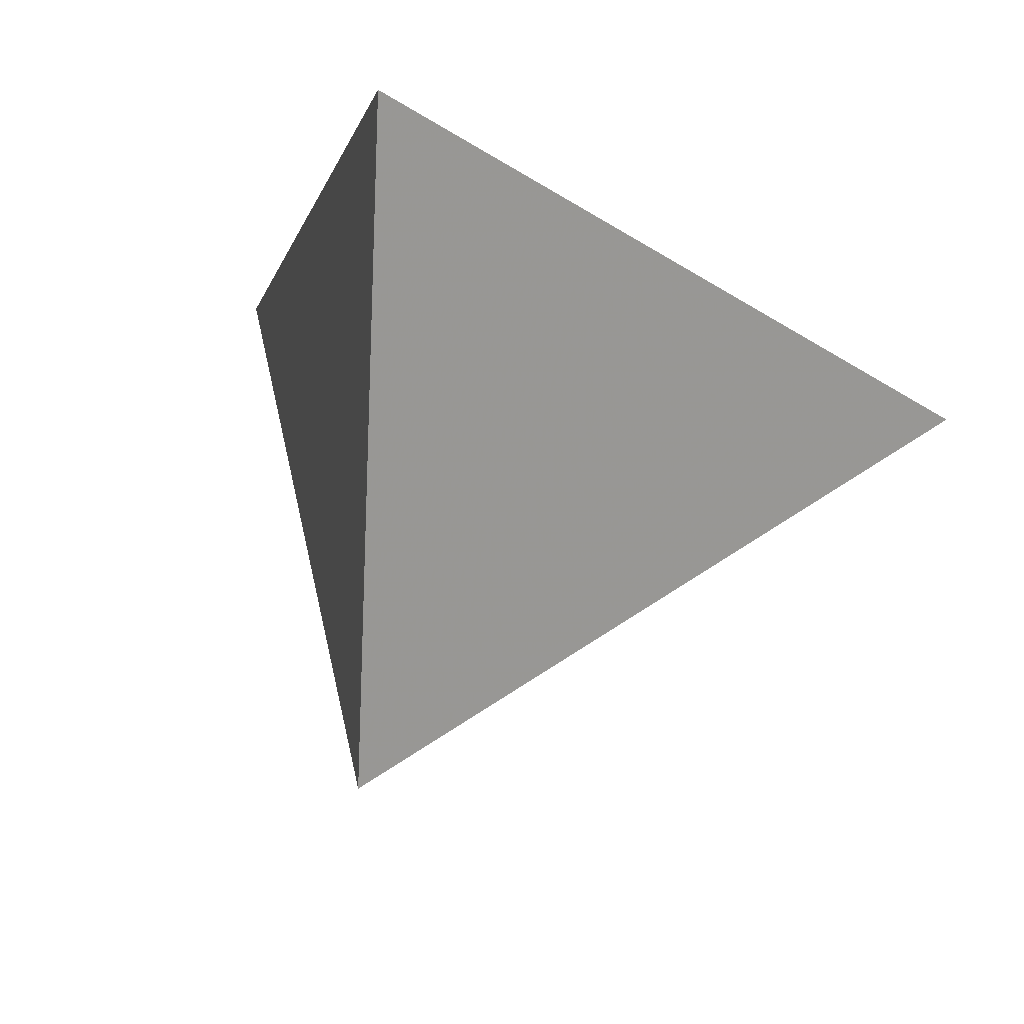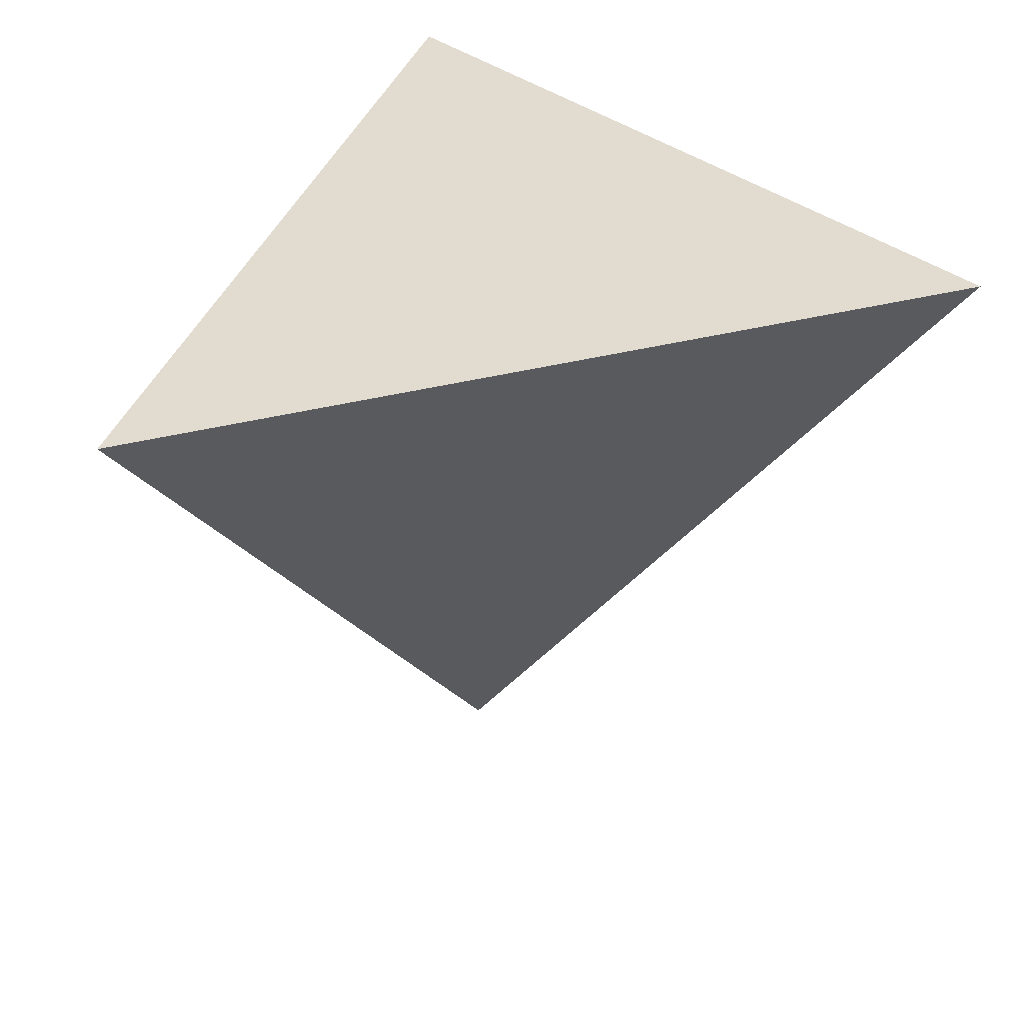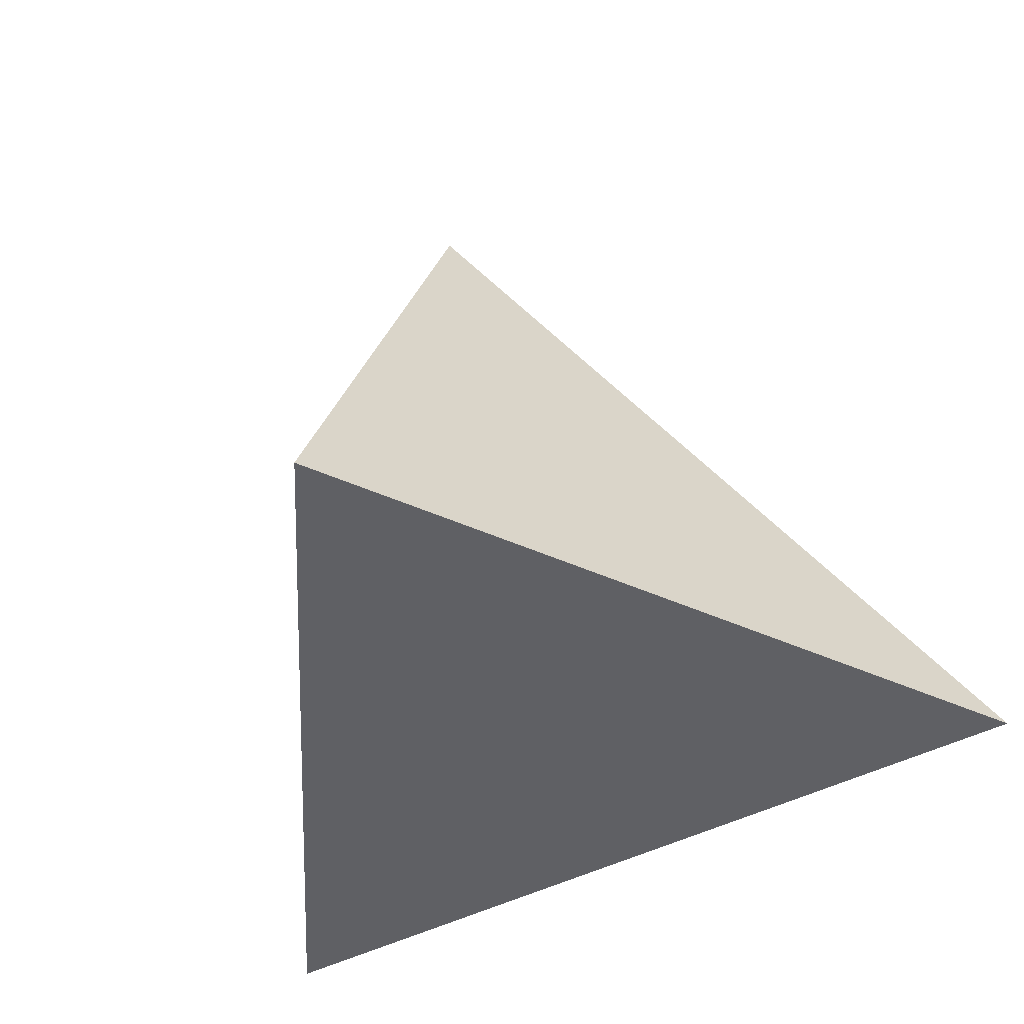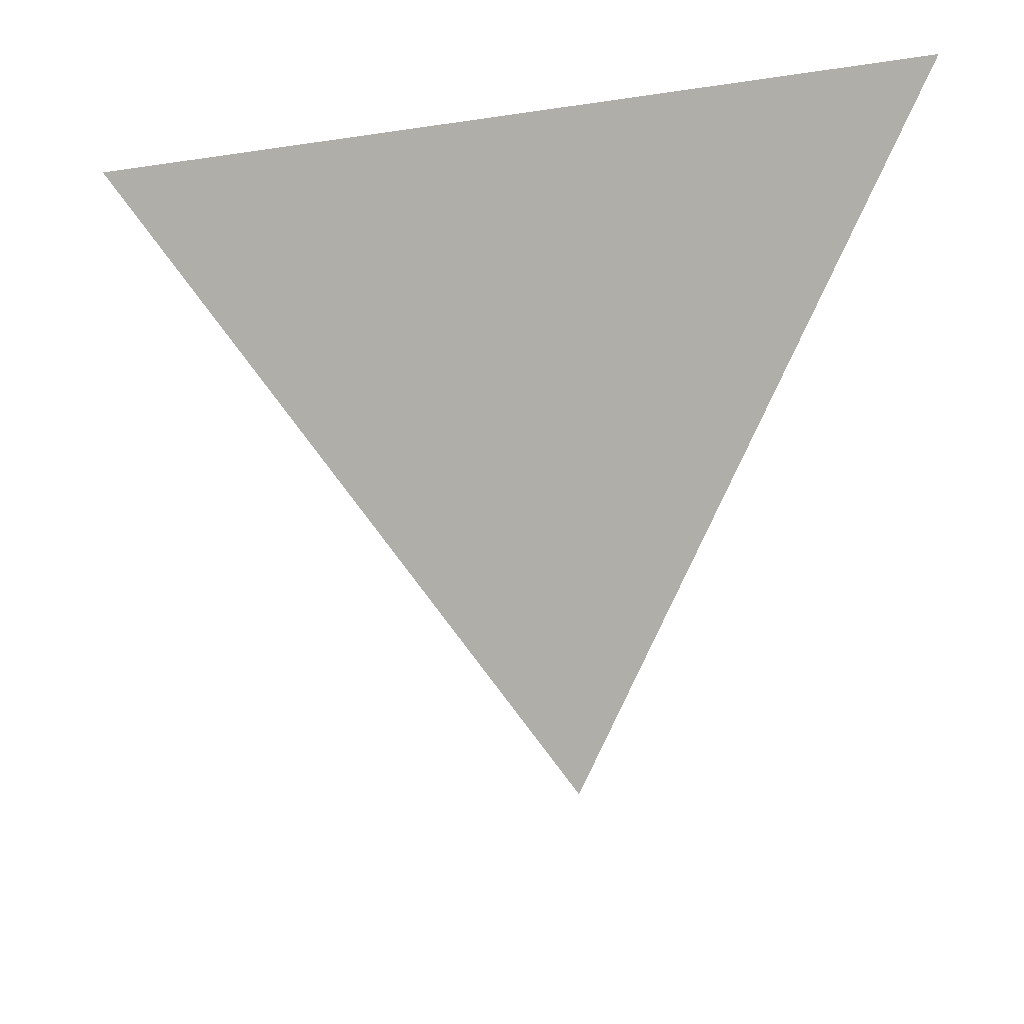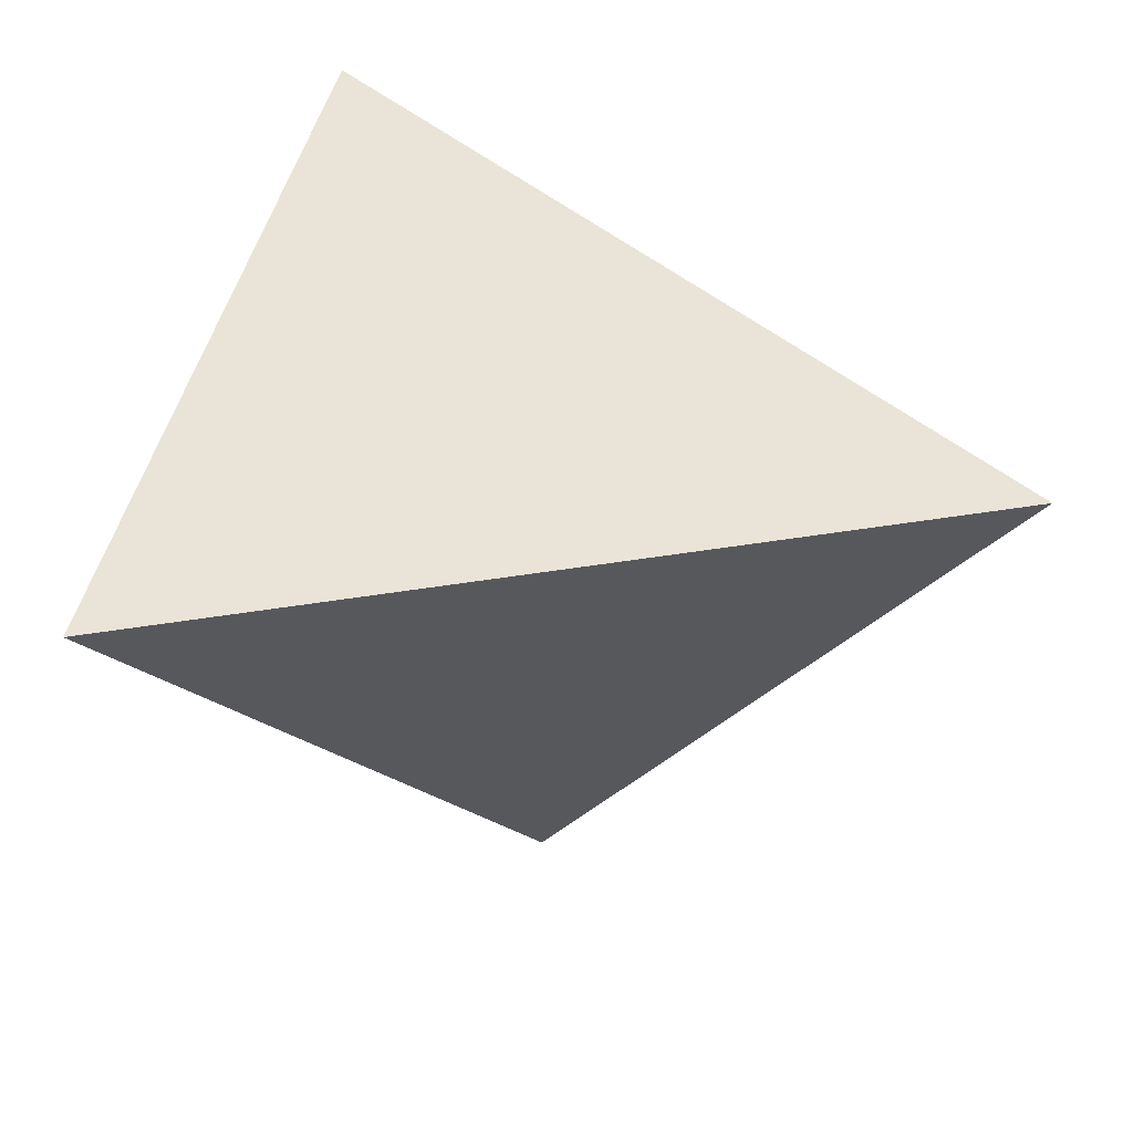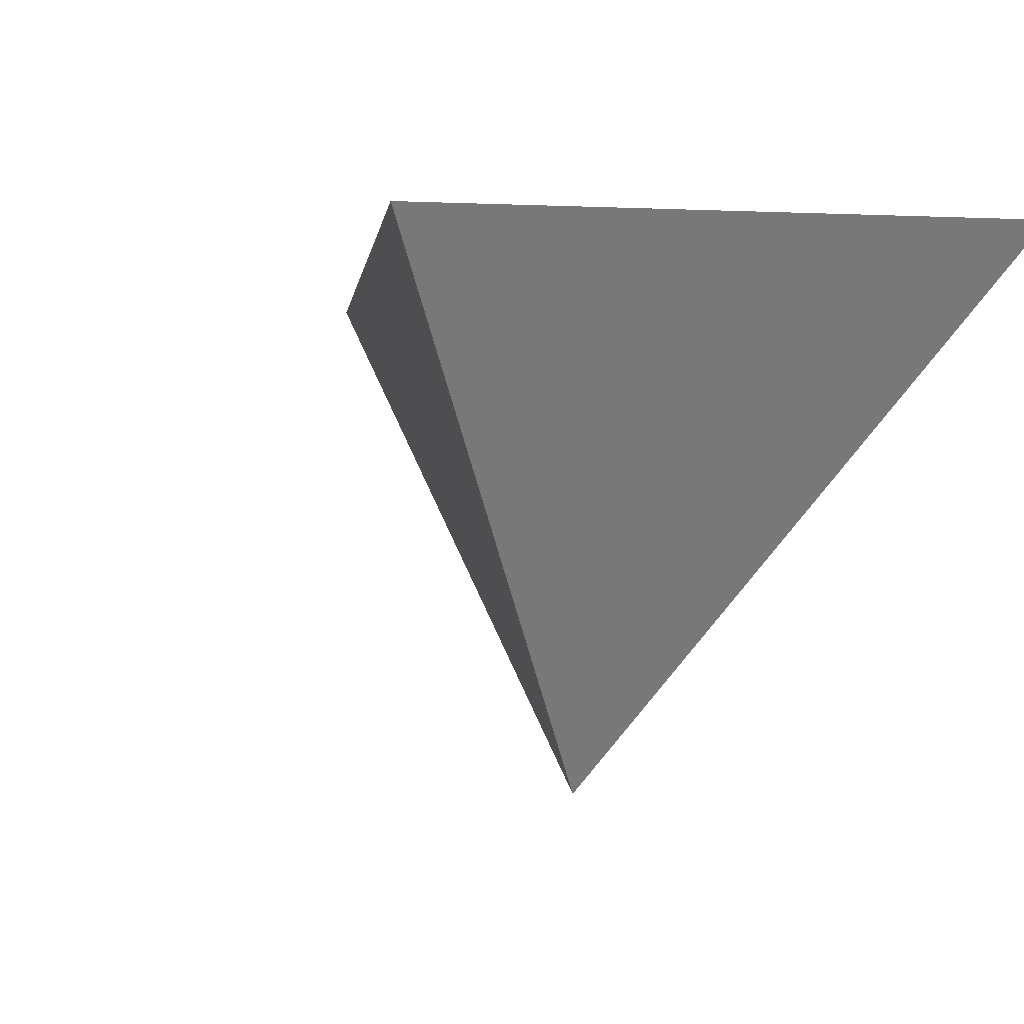
<metadata>
{"format":"obj","ext":"obj","renderer":"f3d","projection":"perspective","resolution":1024,"background":"white","views":[{"elev":70.0,"azim":16.0,"up":"+Z"},{"elev":32.2,"azim":35.6,"up":"+Y"},{"elev":-17.2,"azim":26.3,"up":"+Z"},{"elev":-18.4,"azim":-177.9,"up":"+Y"},{"elev":41.0,"azim":-93.6,"up":"+Y"},{"elev":4.8,"azim":128.8,"up":"+Y"}]}
</metadata>
<code>
v -0.02161 -0.9953 0.09398
v -0.2536 0.04347 0.9663
v -0.7102 0.2425 -0.6609
v 0.9409 0.2365 -0.2425
f 1 2 3
f 4 2 1
f 3 4 1
f 4 3 2

</code>
